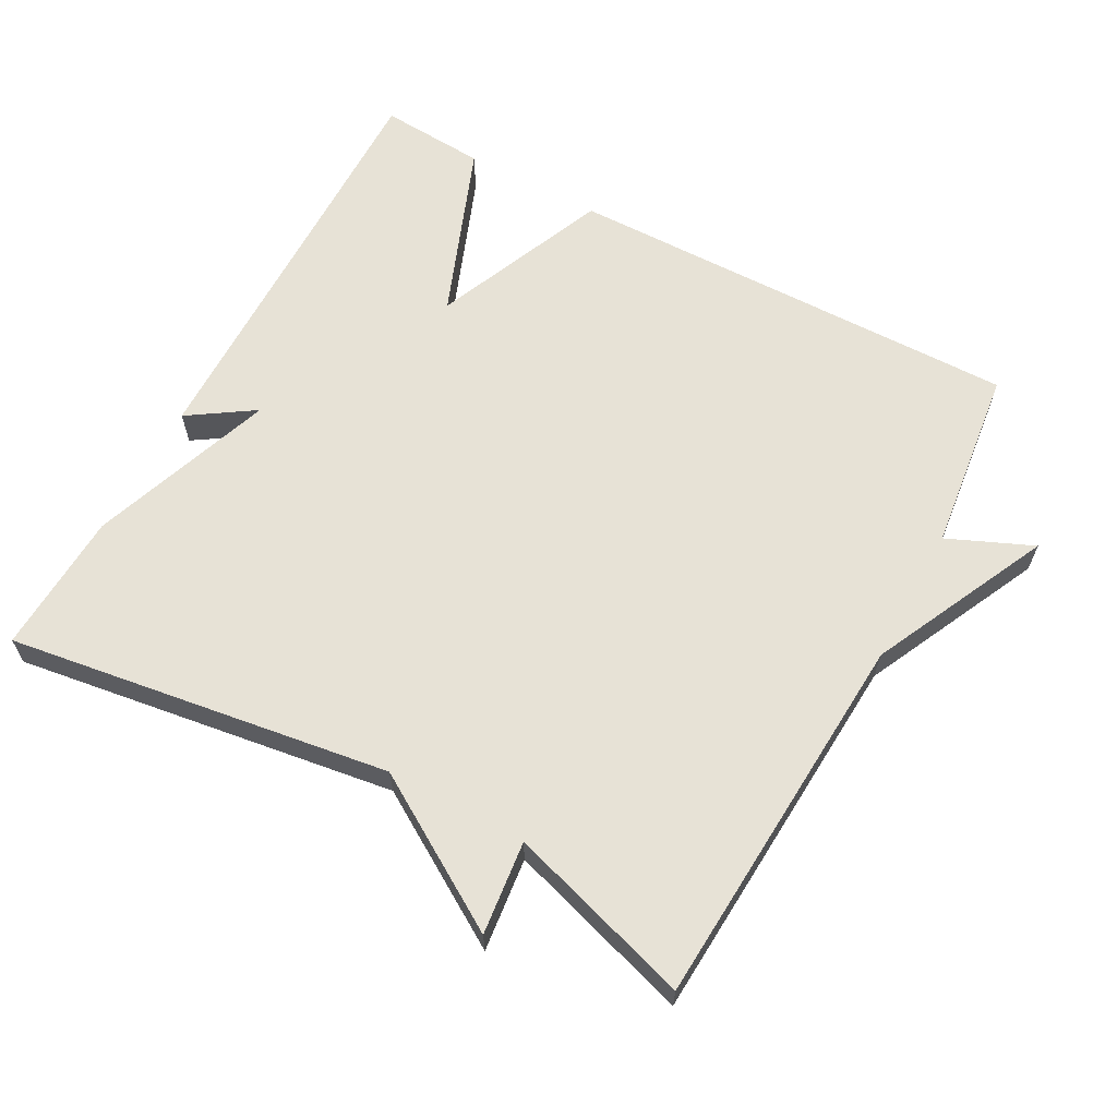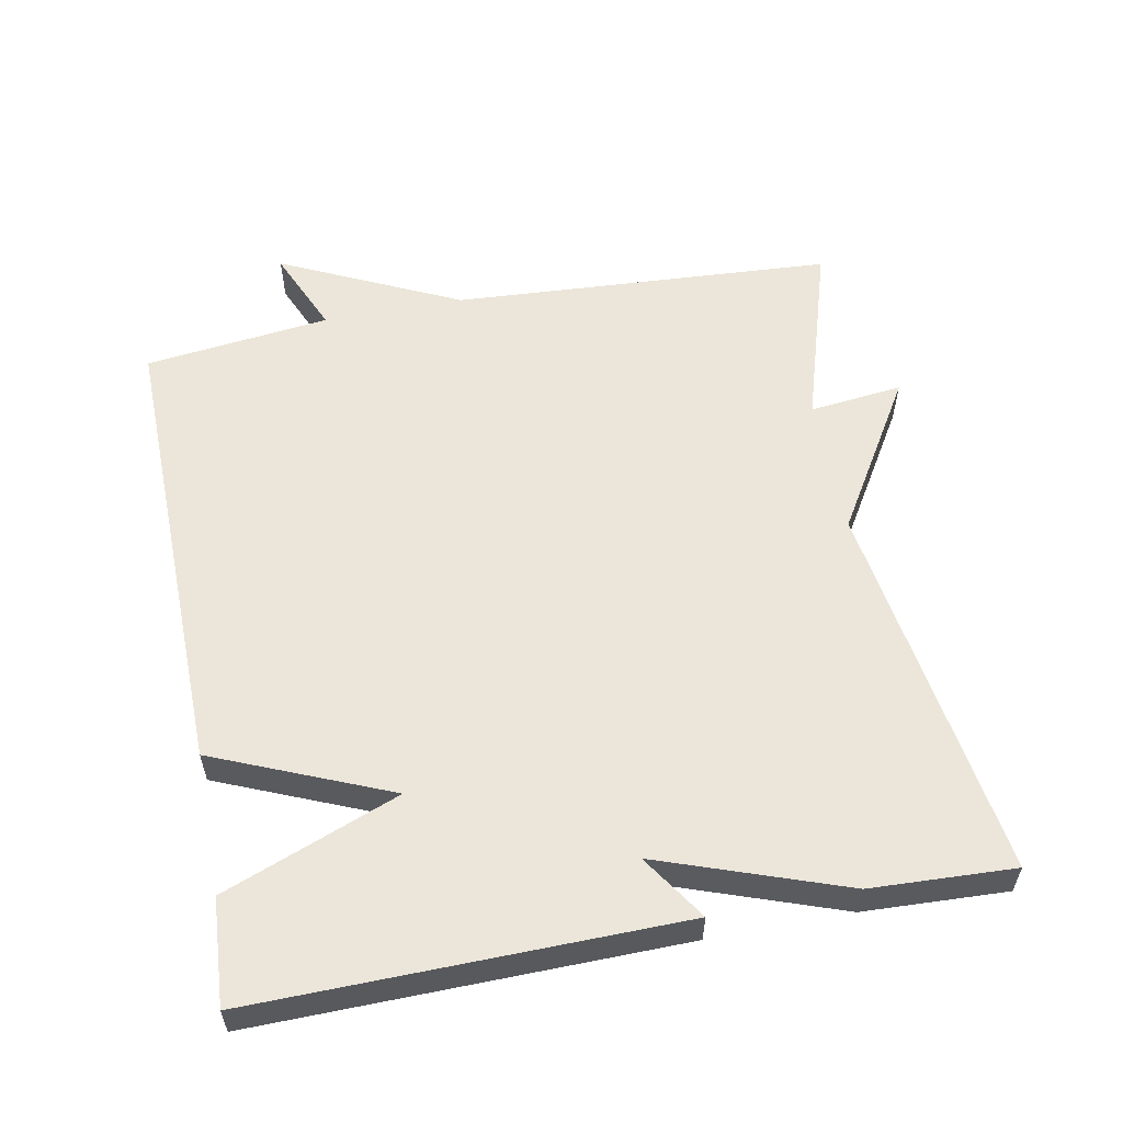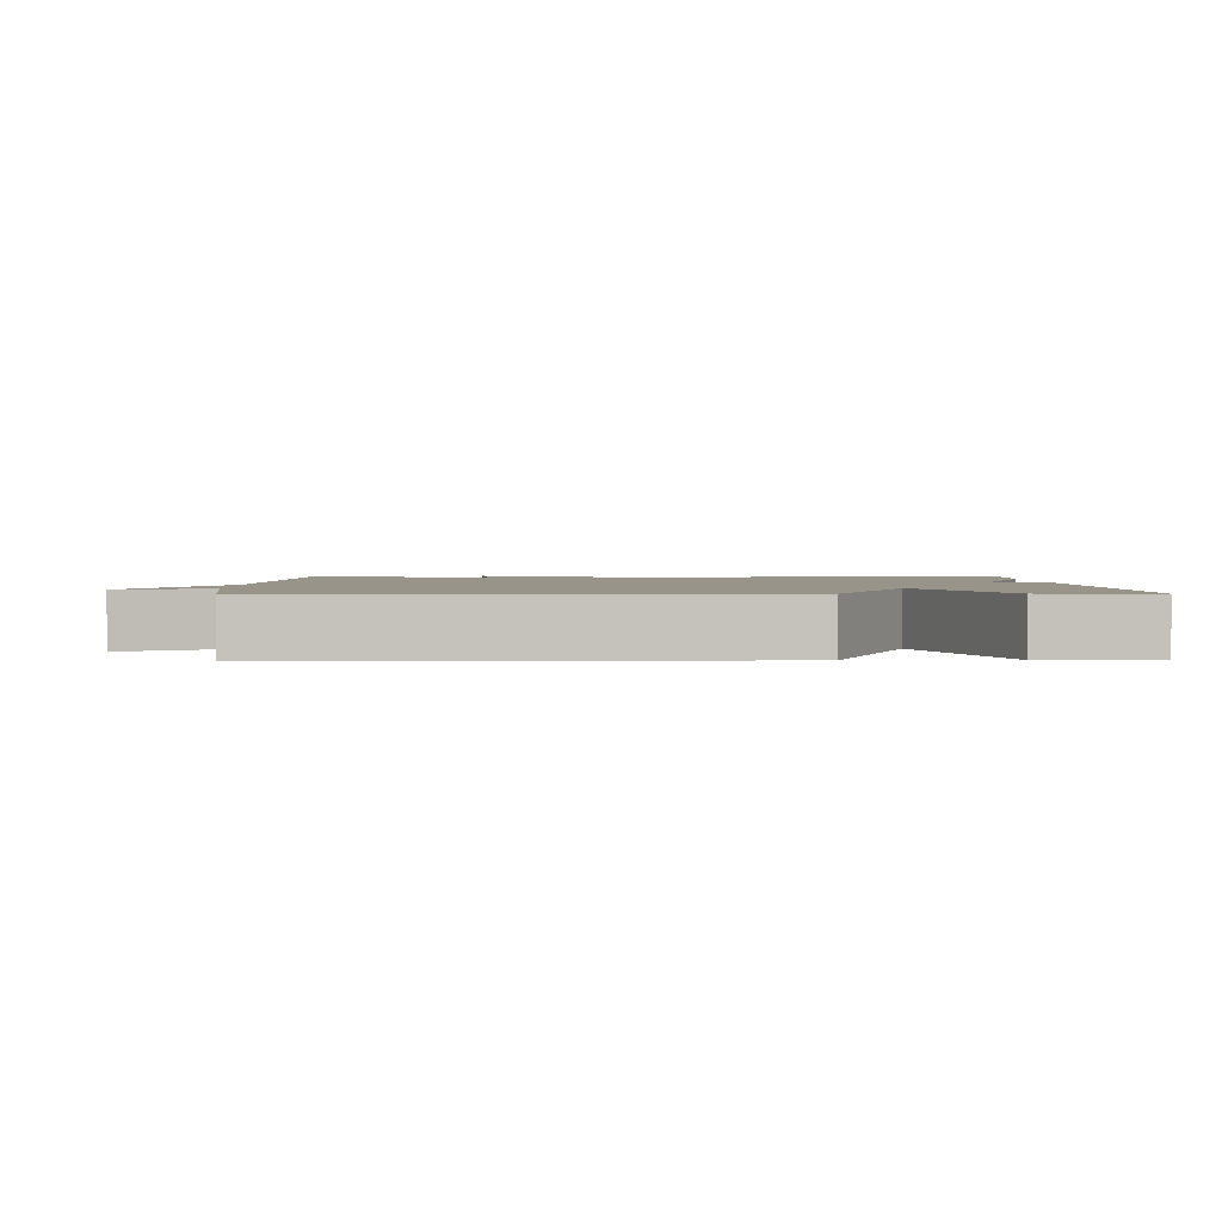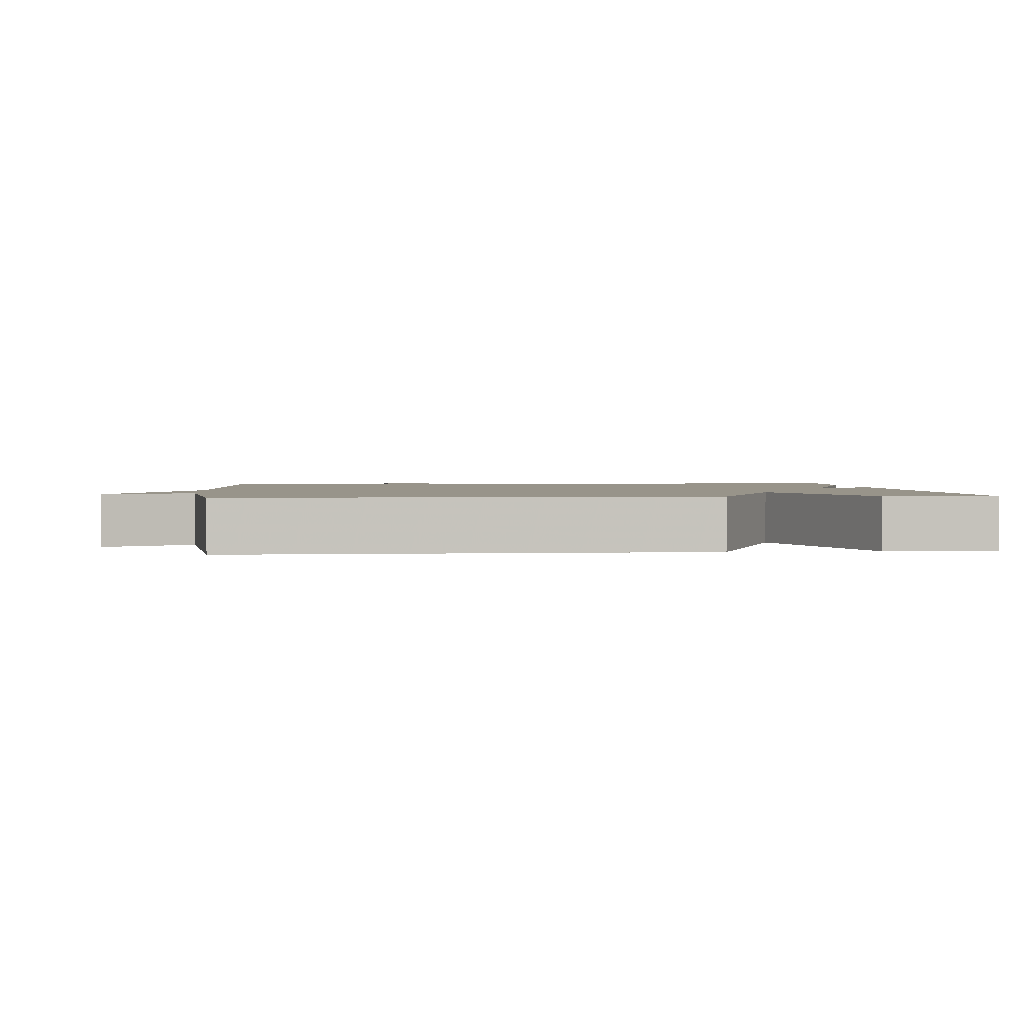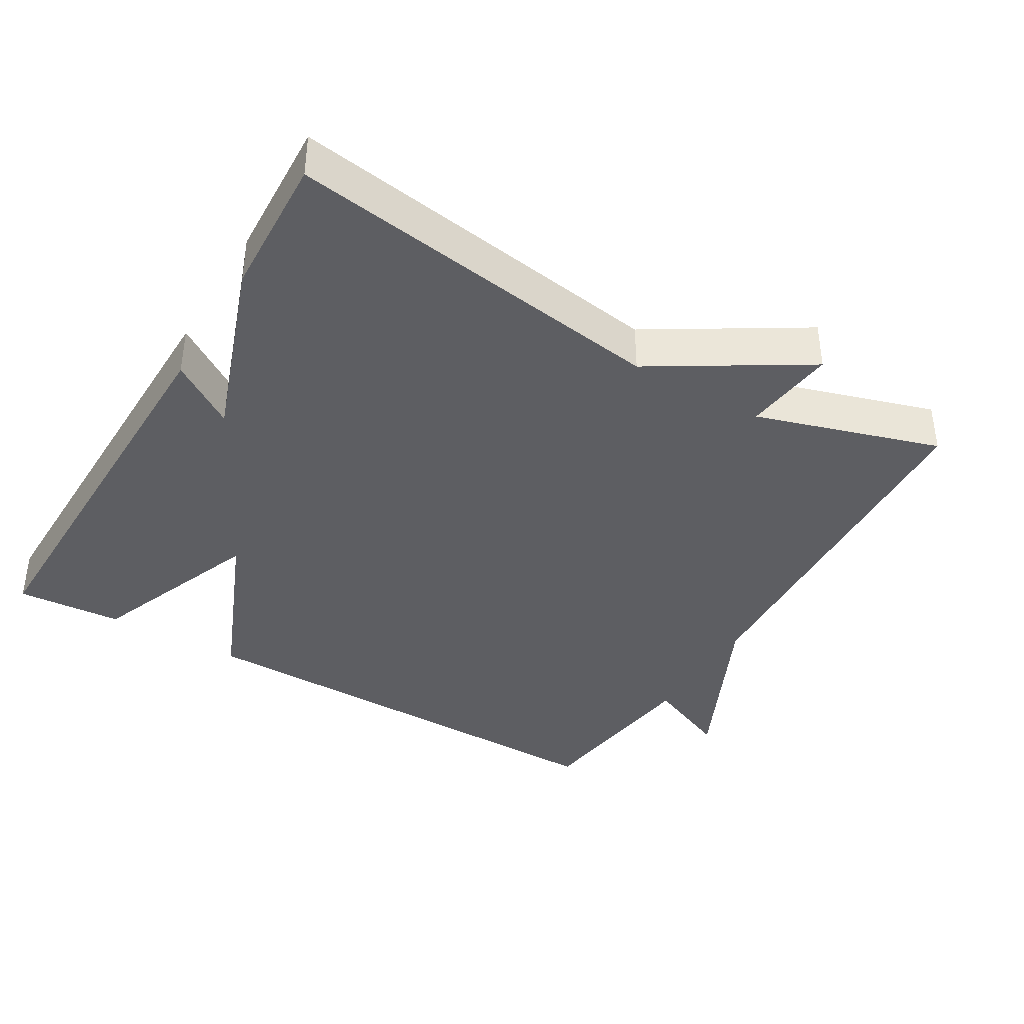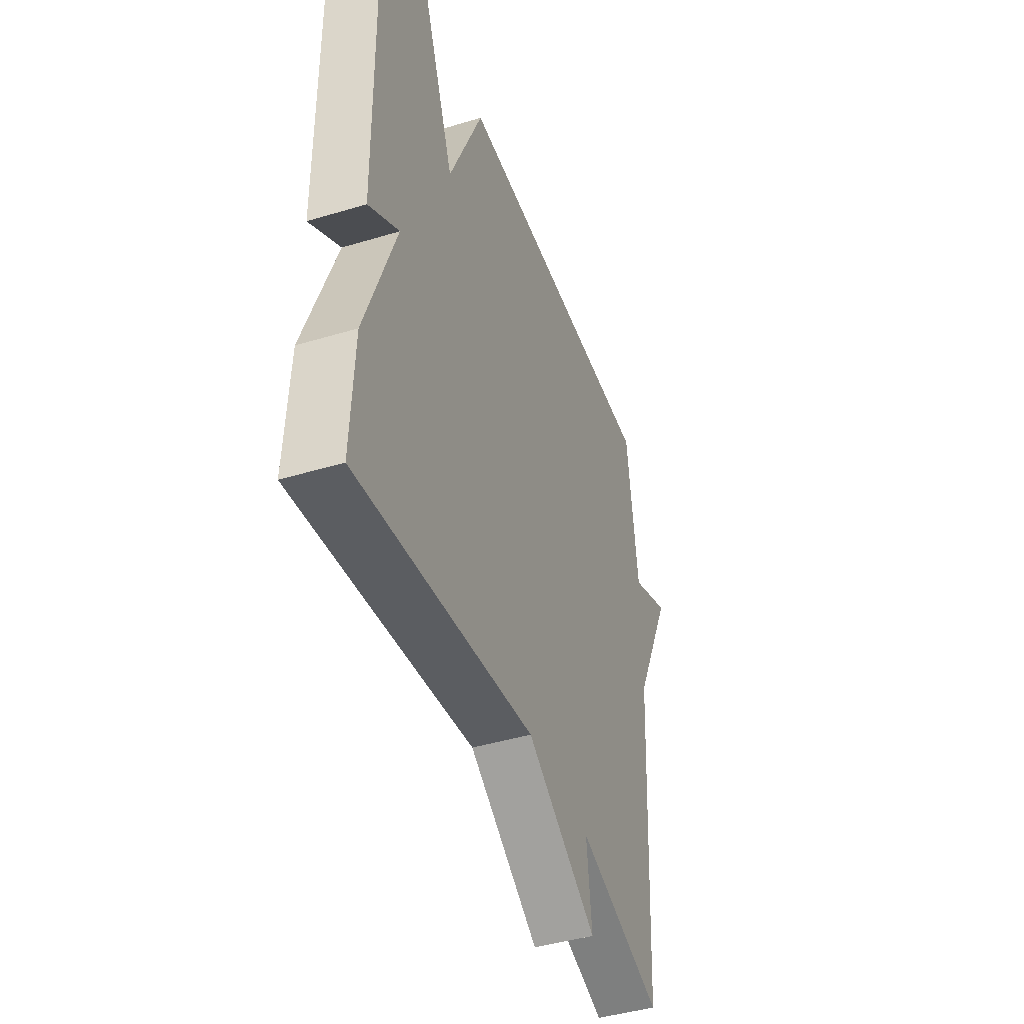
<metadata>
{"format":"obj","ext":"obj","renderer":"f3d","projection":"perspective","resolution":1024,"background":"white","views":[{"elev":63.2,"azim":-151.4,"up":"+Y"},{"elev":57.0,"azim":79.2,"up":"+Y"},{"elev":1.9,"azim":-1.4,"up":"+Y"},{"elev":1.8,"azim":-5.1,"up":"+Y"},{"elev":-39.0,"azim":149.4,"up":"+Y"},{"elev":-44.2,"azim":109.4,"up":"+Z"}]}
</metadata>
<code>
v -0.5 0.07 0.5
v 0.15 0.07 0.49
v 0.254 0.07 0.242
v 0.35 0.07 0.49
v 0.5 0.07 0.5
v 0.491 0.07 -0.098
v 0.399 0.07 -0.037
v 0.491 0.07 -0.298
v 0.5 0.07 -0.5
v -0.04 0.07 -0.42
v -0.255 0.07 -0.552
v -0.24 0.07 -0.42
v -0.5 0.07 -0.5
v -0.532 0.07 0.038
v -0.652 0.07 0.29
v -0.532 0.07 0.238
v -0.5 0 0.5
v 0.15 0 0.49
v 0.254 0 0.242
v 0.35 0 0.49
v 0.5 0 0.5
v 0.491 0 -0.098
v 0.399 0 -0.037
v 0.491 0 -0.298
v 0.5 0 -0.5
v -0.04 0 -0.42
v -0.255 0 -0.552
v -0.24 0 -0.42
v -0.5 0 -0.5
v -0.532 0 0.038
v -0.652 0 0.29
v -0.532 0 0.238
f 14 15 16
f 1 2 3
f 16 1 3
f 14 16 3
f 13 14 3
f 12 13 3
f 10 11 12 3
f 9 10 3
f 8 9 3
f 7 8 3
f 5 6 7
f 4 5 7
f 3 4 7
f 32 31 30
f 19 18 17
f 19 17 32
f 19 32 30
f 19 30 29
f 19 29 28
f 19 28 27 26
f 19 26 25
f 19 25 24
f 19 24 23
f 23 22 21
f 23 21 20
f 23 20 19
f 1 17 18 2
f 2 18 19 3
f 3 19 20 4
f 4 20 21 5
f 5 21 22 6
f 6 22 23 7
f 7 23 24 8
f 8 24 25 9
f 9 25 26 10
f 10 26 27 11
f 11 27 28 12
f 12 28 29 13
f 13 29 30 14
f 14 30 31 15
f 15 31 32 16
f 16 32 17 1

</code>
